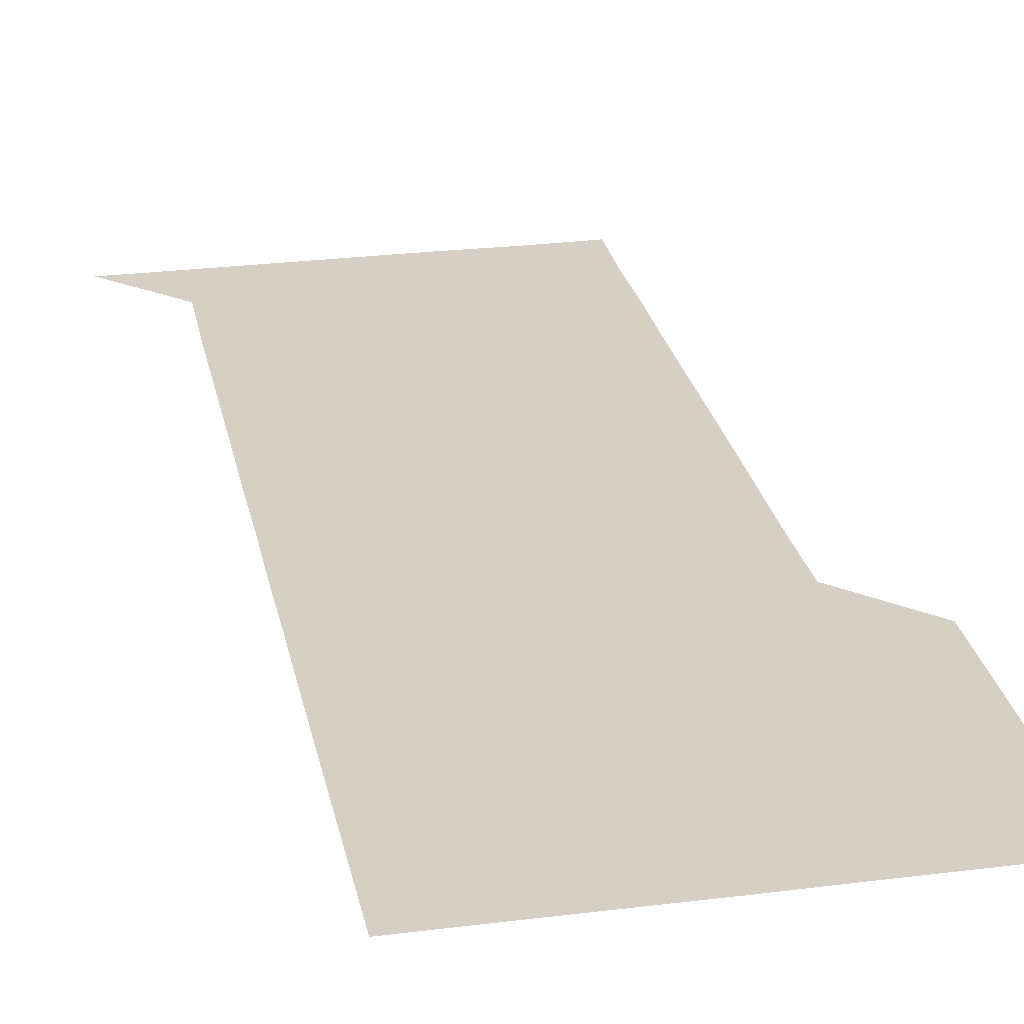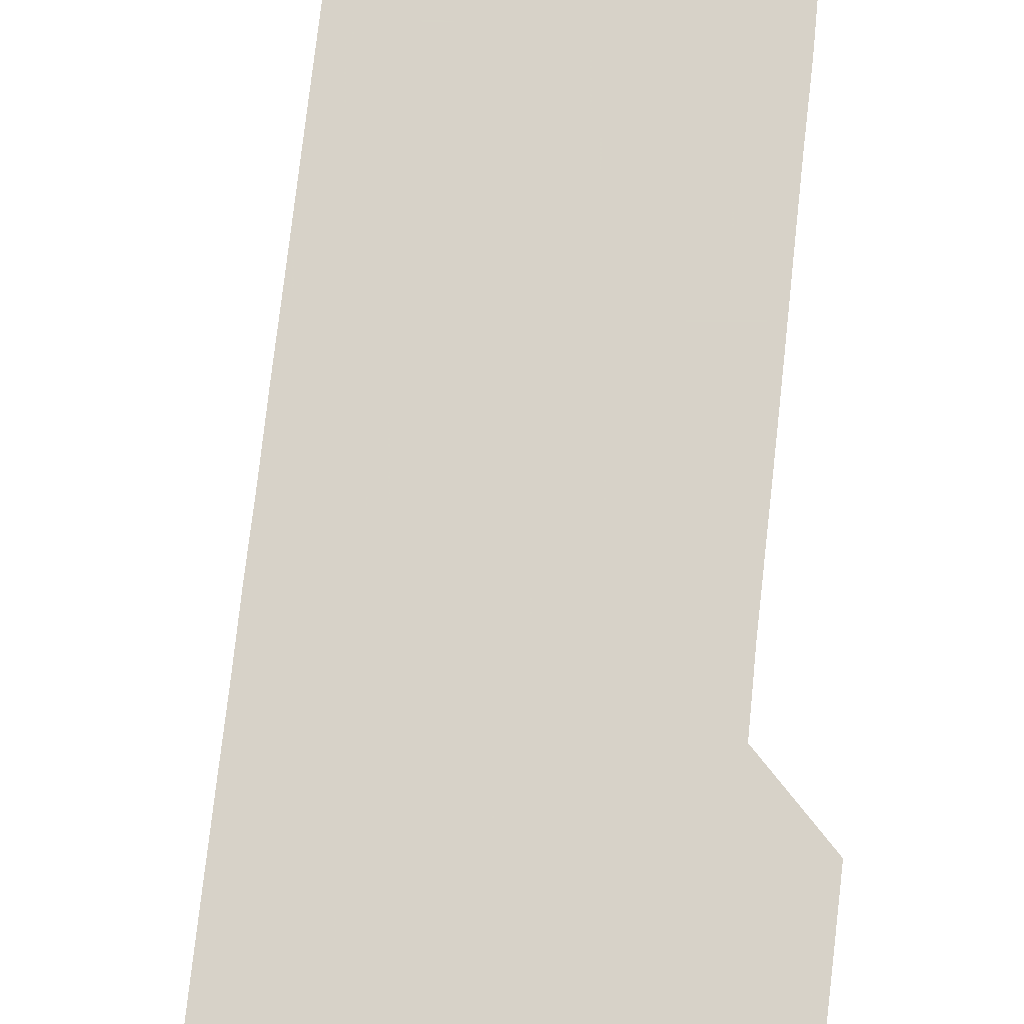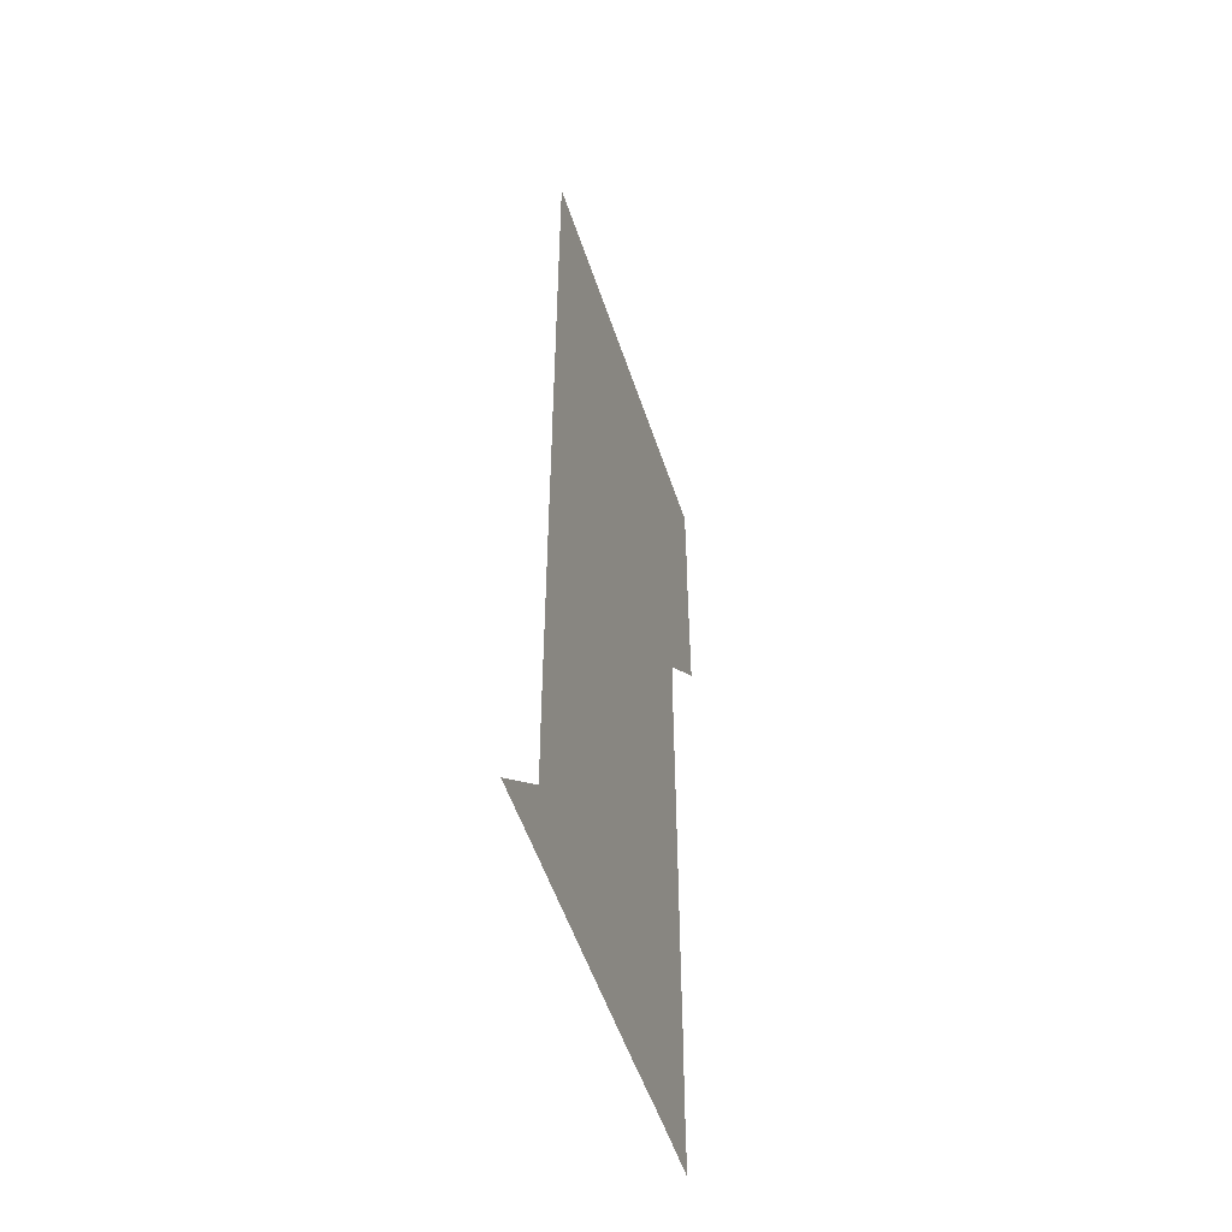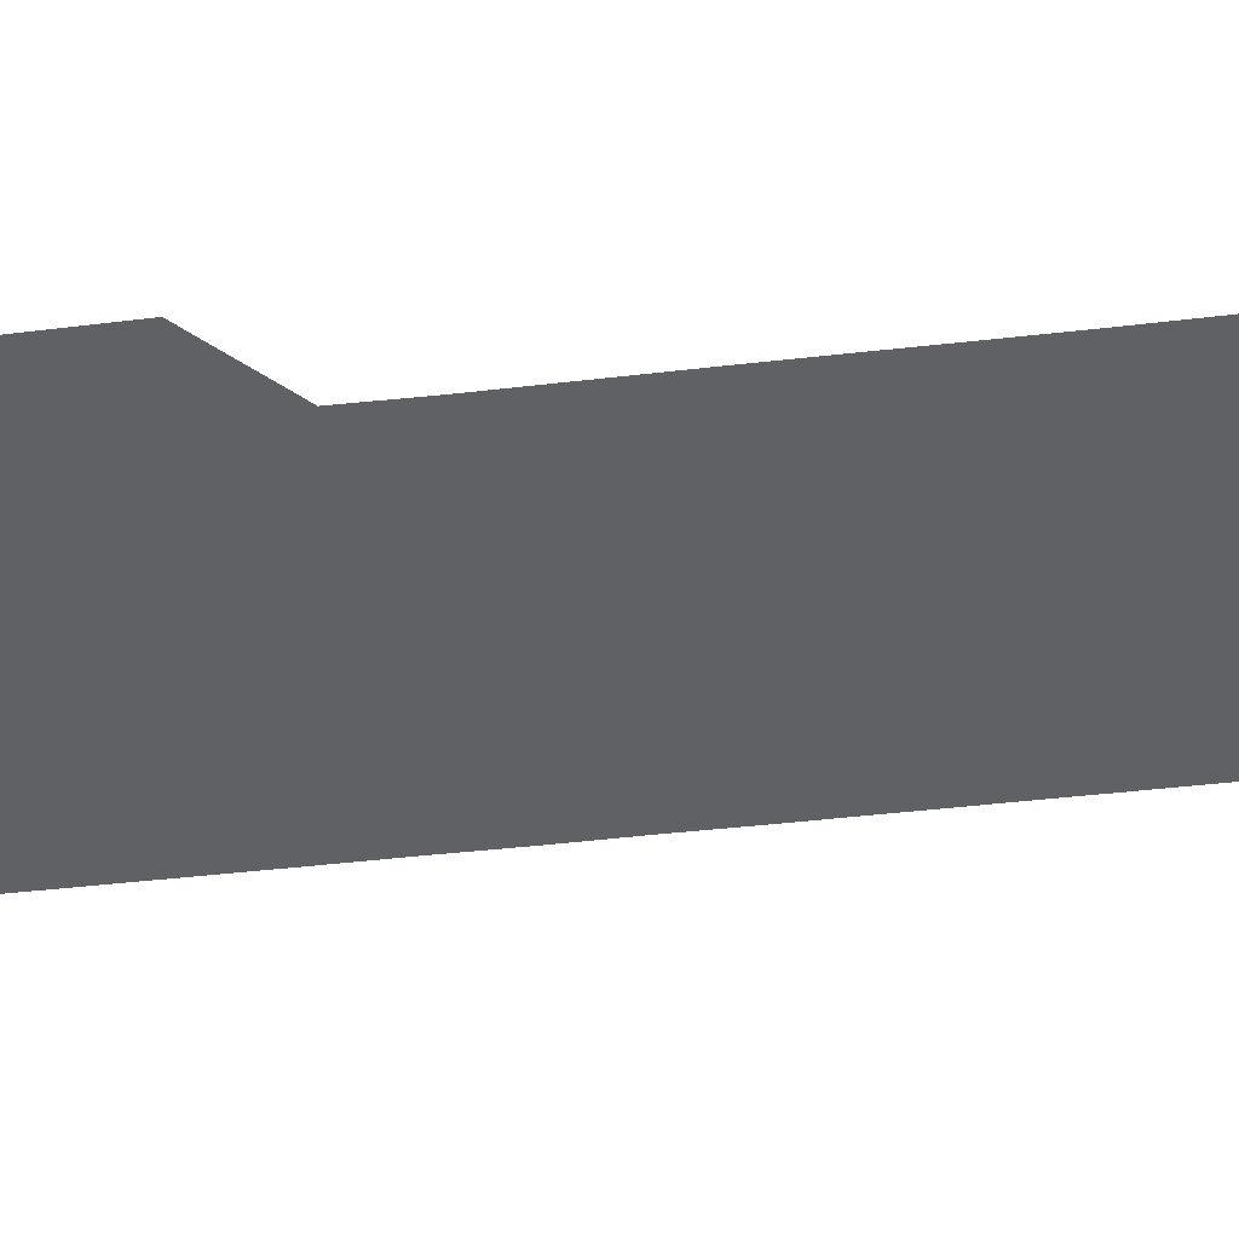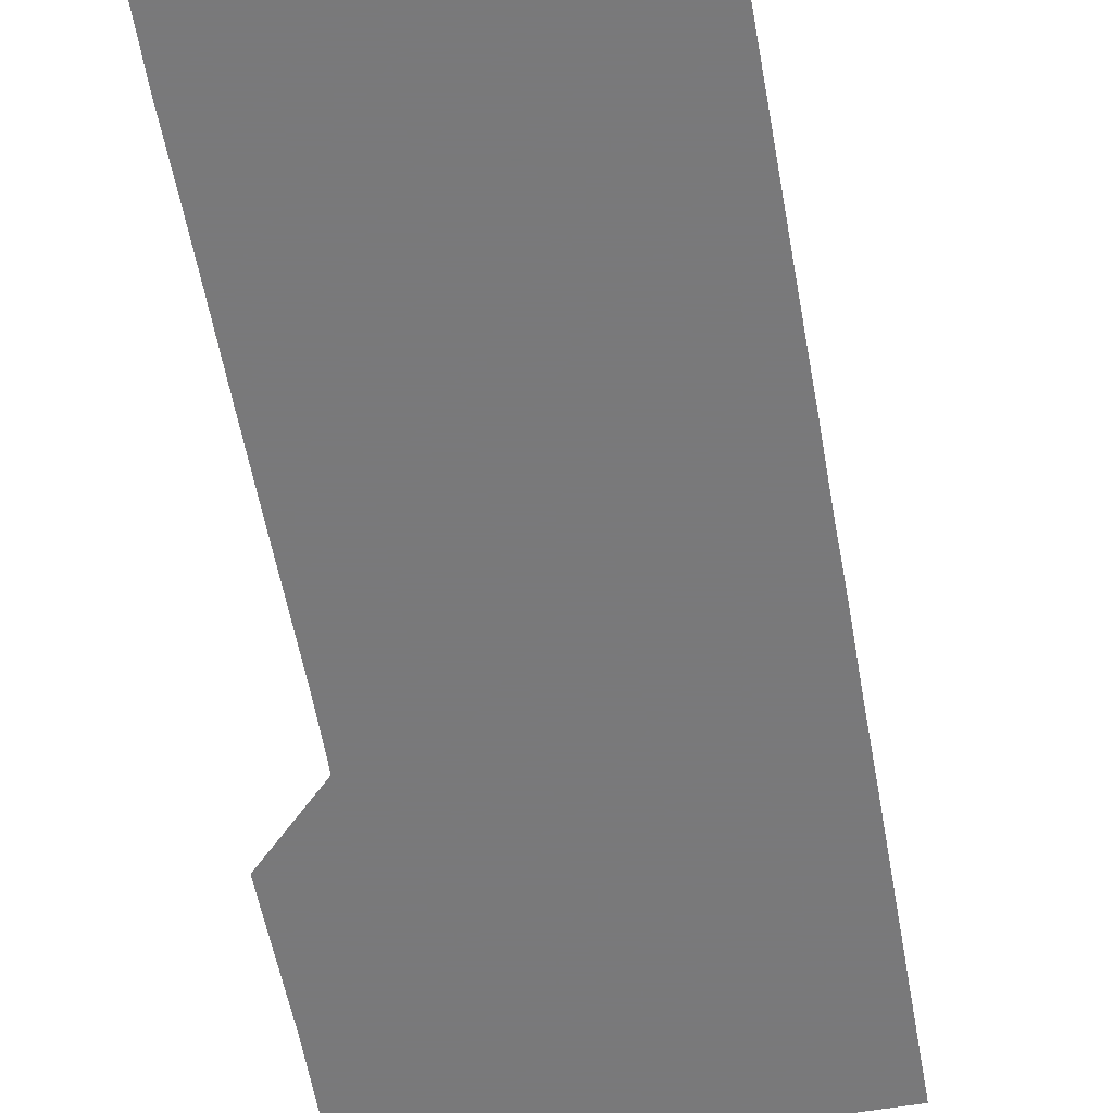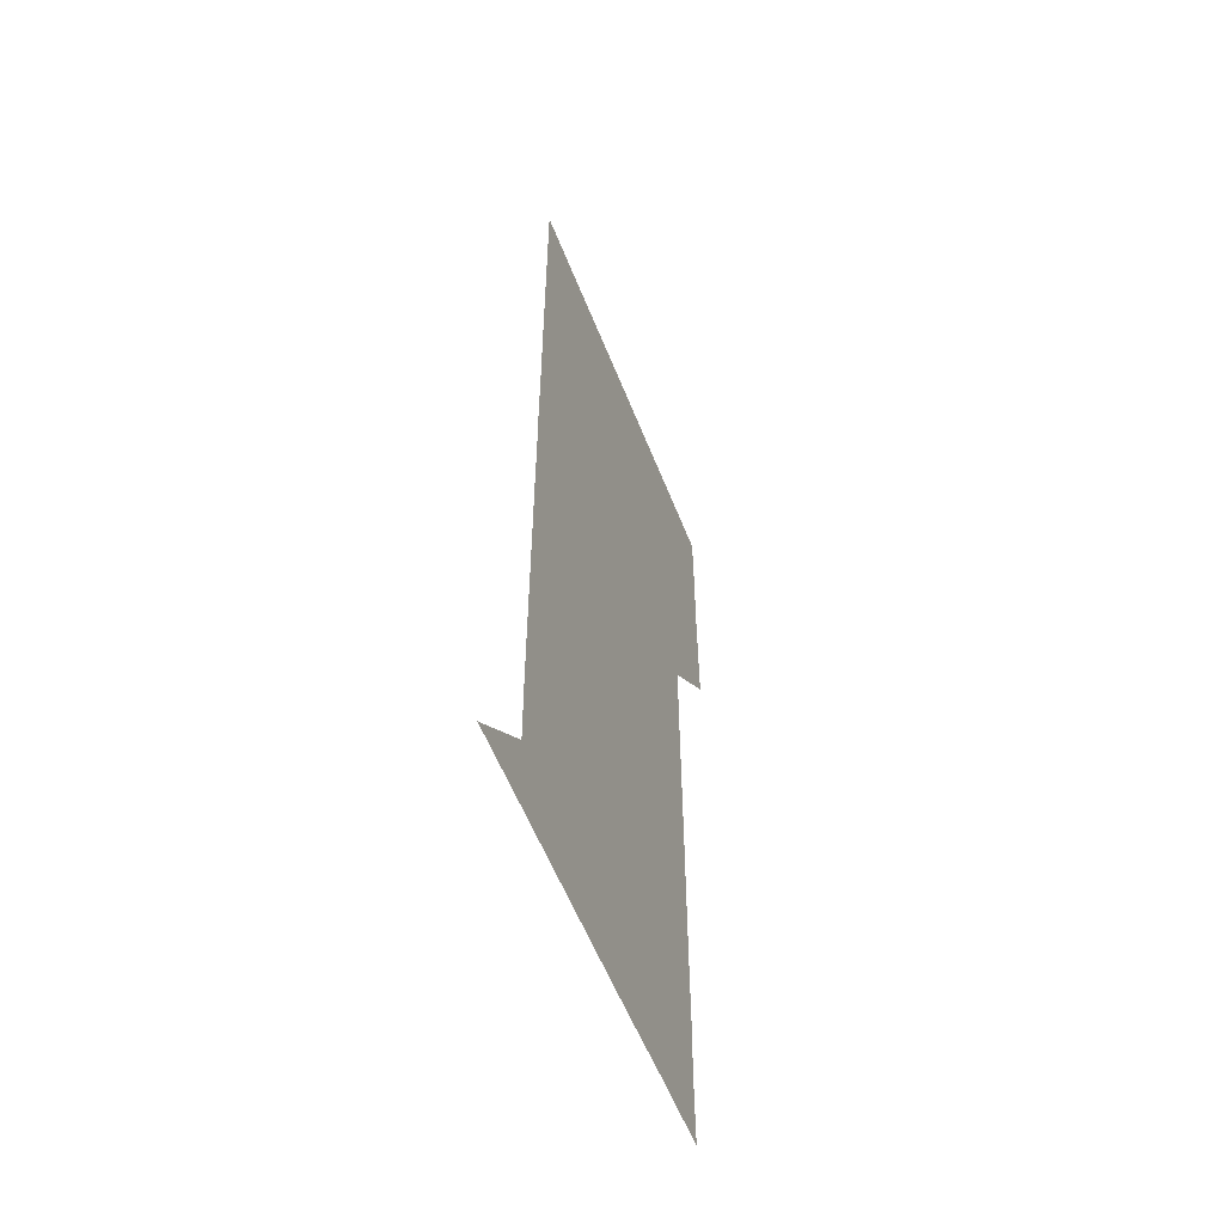
<metadata>
{"format":"obj","ext":"obj","renderer":"f3d","projection":"perspective","resolution":1024,"background":"white","views":[{"elev":26.1,"azim":168.7,"up":"+Z"},{"elev":77.3,"azim":-173.6,"up":"+Z"},{"elev":-53.2,"azim":108.1,"up":"+Y"},{"elev":-47.3,"azim":-82.6,"up":"+Z"},{"elev":-57.8,"azim":10.2,"up":"+Z"},{"elev":-57.3,"azim":111.4,"up":"+Y"}]}
</metadata>
<code>
v 480.6 451 0
v 480.8 480.7 0
v 481.2 510.9 0
v 480.7 541.1 0
v 481 570.9 0
v 510.9 150.6 0
v 511.4 180.6 0
v 510.9 210.4 0
v 511.1 240.5 0
v 511 270.7 0
v 510.9 300.7 0
v 510.9 330.7 0
v 511 360.7 0
v 511.1 390.9 0
v 510.7 421 0
v 511.4 451.1 0
v 510.9 481 0
v 511.2 511 0
v 511.3 540.9 0
v 510.9 571.1 0
v 540.6 151 0
v 541.3 181.4 0
v 541.4 211.3 0
v 541.2 241.2 0
v 541.1 271.1 0
v 541.2 301.1 0
v 541.2 331.1 0
v 541.1 361.1 0
v 541 391 0
v 541.2 421.1 0
v 541.2 451.1 0
v 541.1 481 0
v 541.1 511 0
v 541.3 540.7 0
v 540.9 571 0
v 570.7 150.5 0
v 571 181.2 0
v 571.2 211.7 0
v 571.1 241.2 0
v 571.1 271.2 0
v 571.1 301.2 0
v 571.1 331.1 0
v 571.1 361.1 0
v 571.1 391.1 0
v 571 421.1 0
v 571.1 451.1 0
v 571 481 0
v 571.1 511 0
v 571.1 540.8 0
v 570.9 571.2 0
v 600.8 150.6 0
v 601 181.8 0
v 601 211.1 0
v 601 241 0
v 601 271.3 0
v 601 301 0
v 601 331.3 0
v 601 361.1 0
v 601 391.1 0
v 601 421 0
v 601 451.1 0
v 601 481 0
v 601 511 0
v 601 540.8 0
v 600.9 571.1 0
v 631.1 150.7 0
v 630.9 181.1 0
v 630.8 211.4 0
v 630.9 241.3 0
v 630.9 271.2 0
v 630.9 301.1 0
v 630.8 331.2 0
v 630.9 361.2 0
v 630.9 391.1 0
v 631 421 0
v 630.9 451.1 0
v 630.9 481 0
v 630.9 511 0
v 630.9 540.9 0
v 631 571 0
v 661.2 150.8 0
v 660.5 181 0
v 660.8 210.7 0
v 660.9 240.7 0
v 660.9 270.8 0
v 661 300.8 0
v 661 330.7 0
v 660.9 360.9 0
v 661.1 390.9 0
v 661 420.9 0
v 661.1 450.9 0
v 661.1 481 0
v 661.1 511 0
v 661 541 0
v 661 571 0
v 690.9 150.8 0
v 691 571 0
v 691 601 0
f 15 16 1
f 1 16 2
f 16 17 2
f 2 17 3
f 17 18 3
f 3 18 4
f 18 19 4
f 4 19 5
f 19 20 5
f 6 21 7
f 21 22 7
f 7 22 8
f 22 23 8
f 8 23 9
f 23 24 9
f 9 24 10
f 24 25 10
f 10 25 11
f 25 26 11
f 11 26 12
f 26 27 12
f 12 27 13
f 27 28 13
f 13 28 14
f 28 29 14
f 14 29 15
f 29 30 15
f 15 30 16
f 30 31 16
f 16 31 17
f 31 32 17
f 17 32 18
f 32 33 18
f 18 33 19
f 33 34 19
f 19 34 20
f 34 35 20
f 21 36 22
f 36 37 22
f 22 37 23
f 37 38 23
f 23 38 24
f 38 39 24
f 24 39 25
f 39 40 25
f 25 40 26
f 40 41 26
f 26 41 27
f 41 42 27
f 27 42 28
f 42 43 28
f 28 43 29
f 43 44 29
f 29 44 30
f 44 45 30
f 30 45 31
f 45 46 31
f 31 46 32
f 46 47 32
f 32 47 33
f 47 48 33
f 33 48 34
f 48 49 34
f 34 49 35
f 49 50 35
f 36 51 37
f 51 52 37
f 37 52 38
f 52 53 38
f 38 53 39
f 53 54 39
f 39 54 40
f 54 55 40
f 40 55 41
f 55 56 41
f 41 56 42
f 56 57 42
f 42 57 43
f 57 58 43
f 43 58 44
f 58 59 44
f 44 59 45
f 59 60 45
f 45 60 46
f 60 61 46
f 46 61 47
f 61 62 47
f 47 62 48
f 62 63 48
f 48 63 49
f 63 64 49
f 49 64 50
f 64 65 50
f 51 66 52
f 66 67 52
f 52 67 53
f 67 68 53
f 53 68 54
f 68 69 54
f 54 69 55
f 69 70 55
f 55 70 56
f 70 71 56
f 56 71 57
f 71 72 57
f 57 72 58
f 72 73 58
f 58 73 59
f 73 74 59
f 59 74 60
f 74 75 60
f 60 75 61
f 75 76 61
f 61 76 62
f 76 77 62
f 62 77 63
f 77 78 63
f 63 78 64
f 78 79 64
f 64 79 65
f 79 80 65
f 66 81 67
f 81 82 67
f 67 82 68
f 82 83 68
f 68 83 69
f 83 84 69
f 69 84 70
f 84 85 70
f 70 85 71
f 85 86 71
f 71 86 72
f 86 87 72
f 72 87 73
f 87 88 73
f 73 88 74
f 88 89 74
f 74 89 75
f 89 90 75
f 75 90 76
f 90 91 76
f 76 91 77
f 91 92 77
f 77 92 78
f 92 93 78
f 78 93 79
f 93 94 79
f 79 94 80
f 94 95 80
f 81 96 82

</code>
